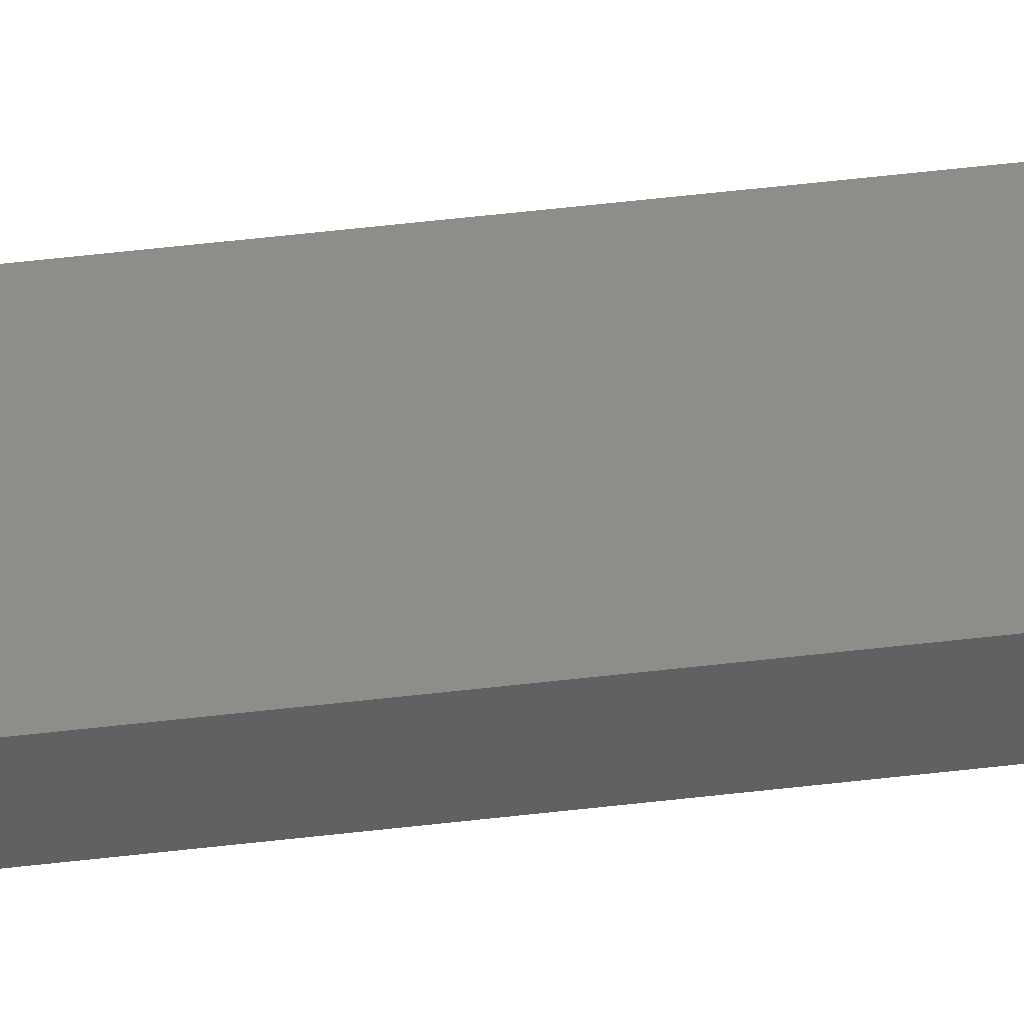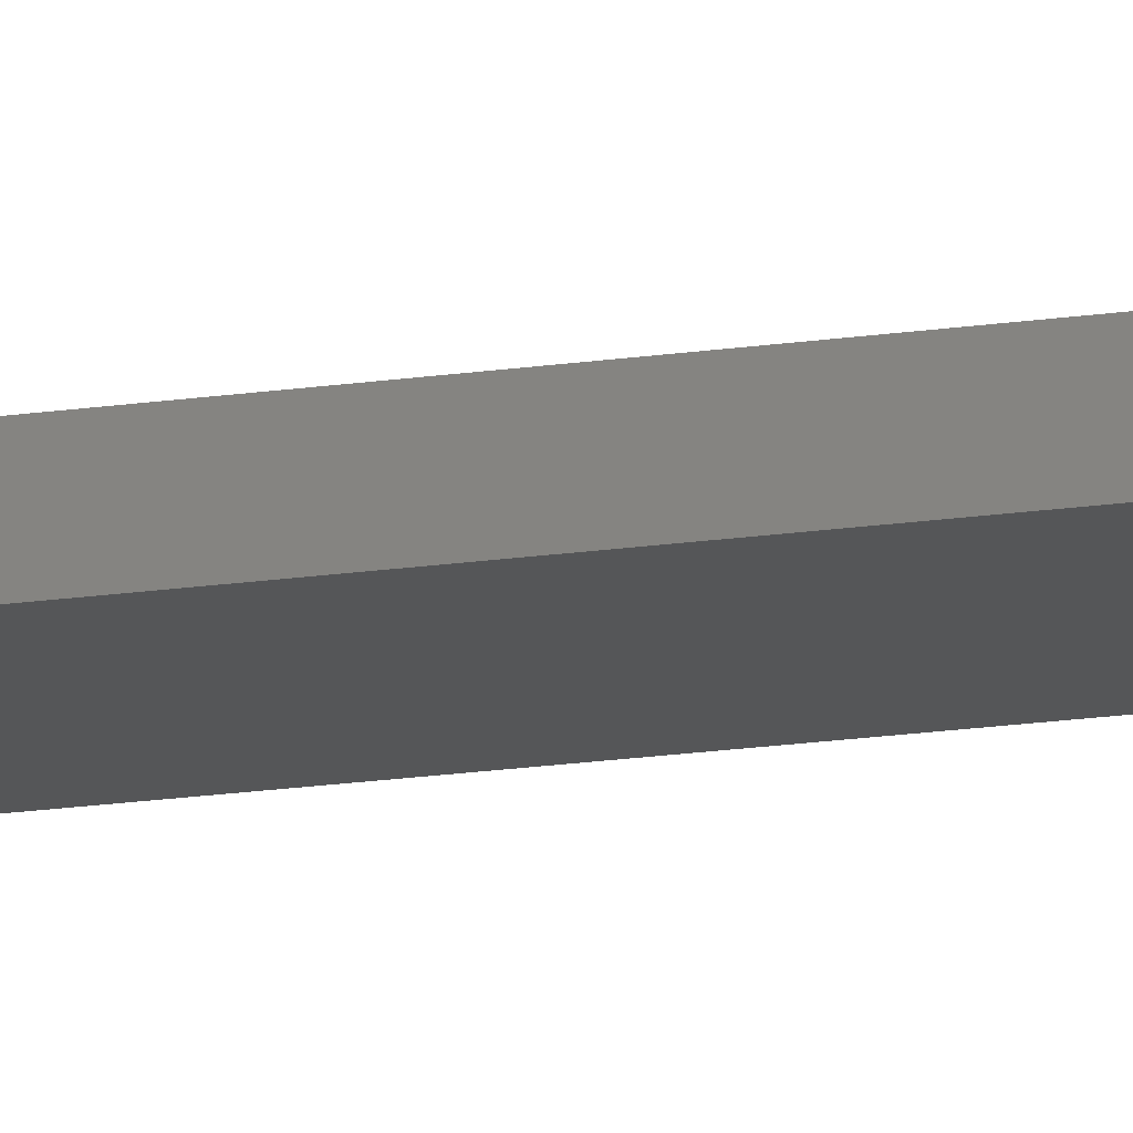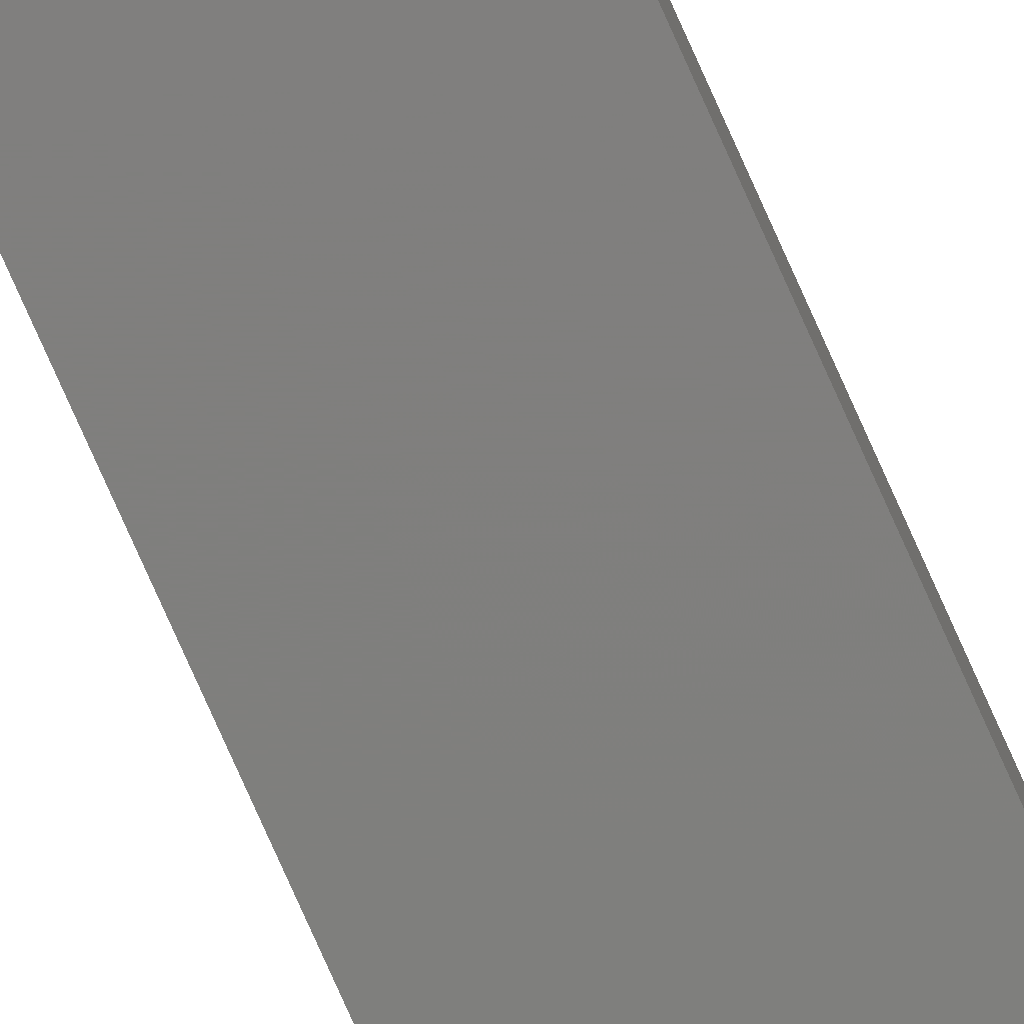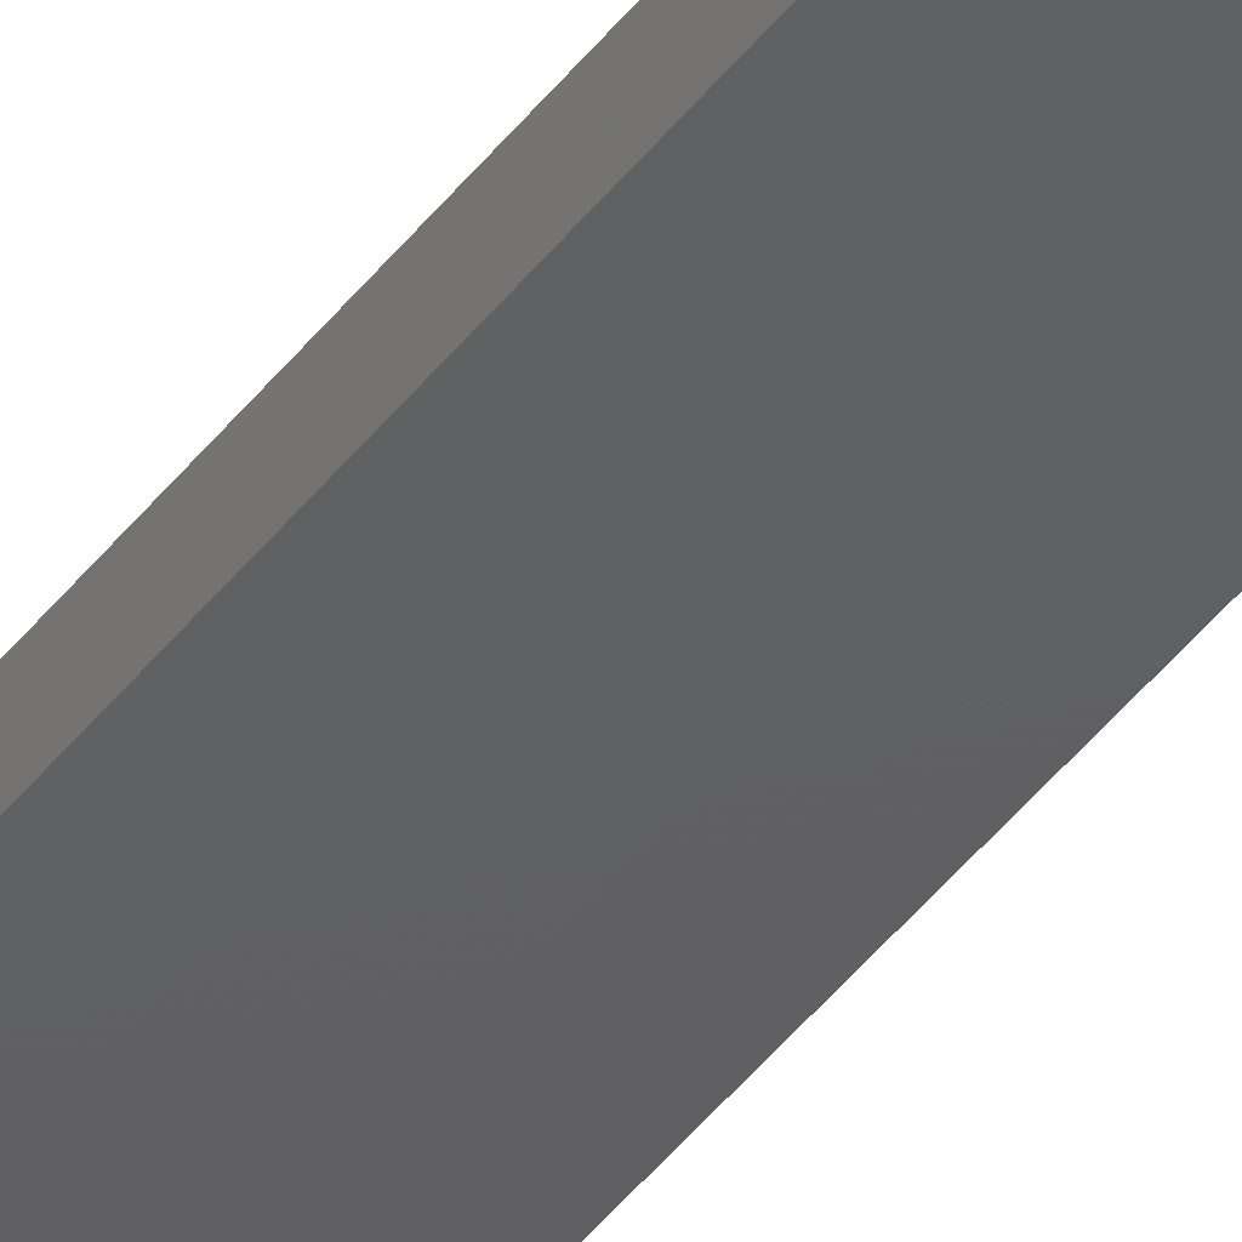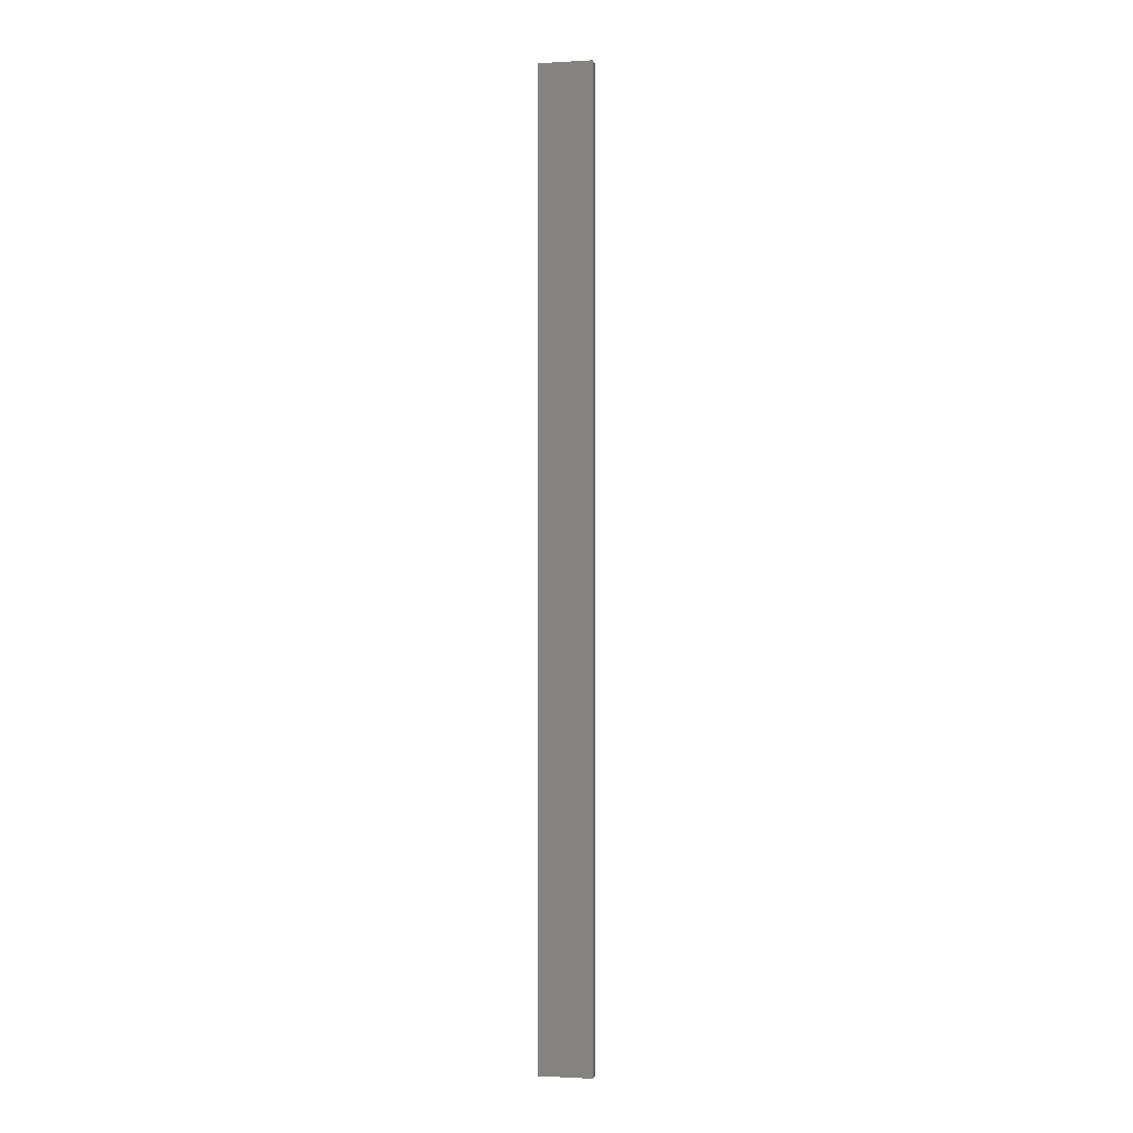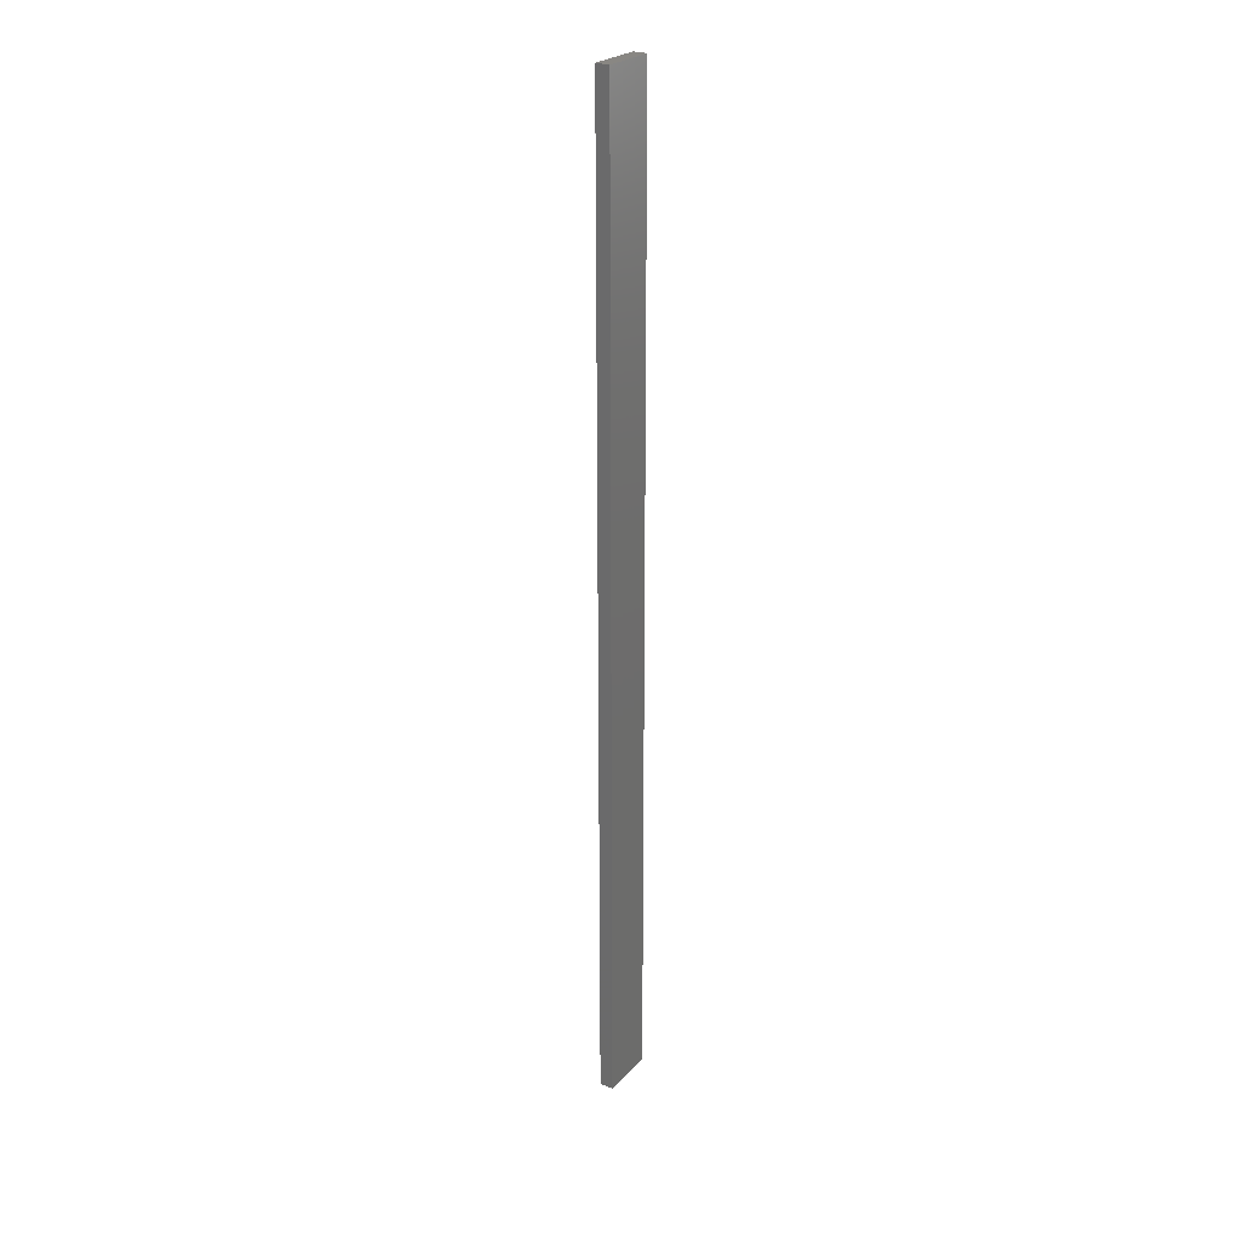
<metadata>
{"format":"stl","ext":"stl","renderer":"f3d","projection":"perspective","resolution":1024,"background":"white","views":[{"elev":41.9,"azim":-98.6,"up":"+Y"},{"elev":-15.0,"azim":-70.8,"up":"+Y"},{"elev":-79.0,"azim":-155.9,"up":"+Y"},{"elev":-41.1,"azim":-33.1,"up":"+Y"},{"elev":-1.4,"azim":-168.2,"up":"+Z"},{"elev":25.7,"azim":-57.2,"up":"+Z"}]}
</metadata>
<code>
# stl→obj: 16 verts, 28 faces
v -0.4445 -4.351 -30.42
v -0.3779 -4.351 -30.42
v -0.3779 -4.351 -26.82
v -0.4445 -4.351 -26.82
v -0.5112 -4.351 -30.42
v -0.5112 -4.351 -26.82
v -0.5779 -4.351 -30.42
v -0.5779 -4.351 -26.82
v -0.5778 -4.301 -26.82
v -0.5778 -4.301 -30.42
v -0.3779 -4.301 -26.82
v -0.3779 -4.301 -30.42
v -0.4445 -4.301 -26.82
v -0.4445 -4.301 -30.42
v -0.5111 -4.301 -30.42
v -0.5111 -4.301 -26.82
f 1 2 3
f 1 3 4
f 5 4 6
f 5 1 4
f 7 6 8
f 7 5 6
f 7 9 10
f 8 9 7
f 11 12 13
f 12 14 13
f 13 15 16
f 16 15 9
f 14 15 13
f 15 10 9
f 12 3 2
f 11 3 12
f 16 9 8
f 6 16 8
f 4 13 16
f 4 16 6
f 3 11 13
f 3 13 4
f 10 15 7
f 15 5 7
f 15 14 5
f 14 1 5
f 14 12 1
f 12 2 1

</code>
